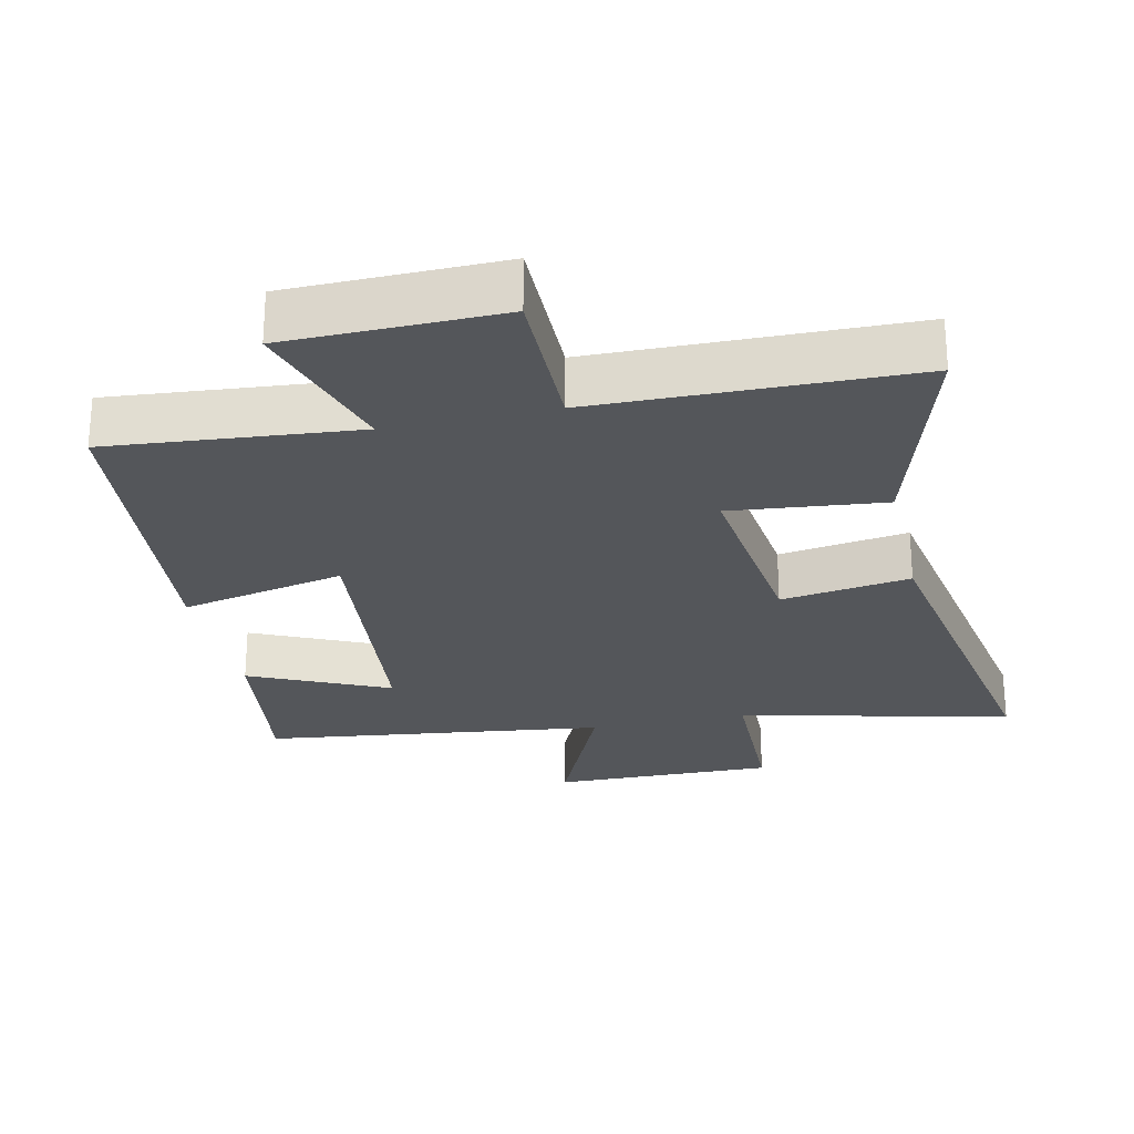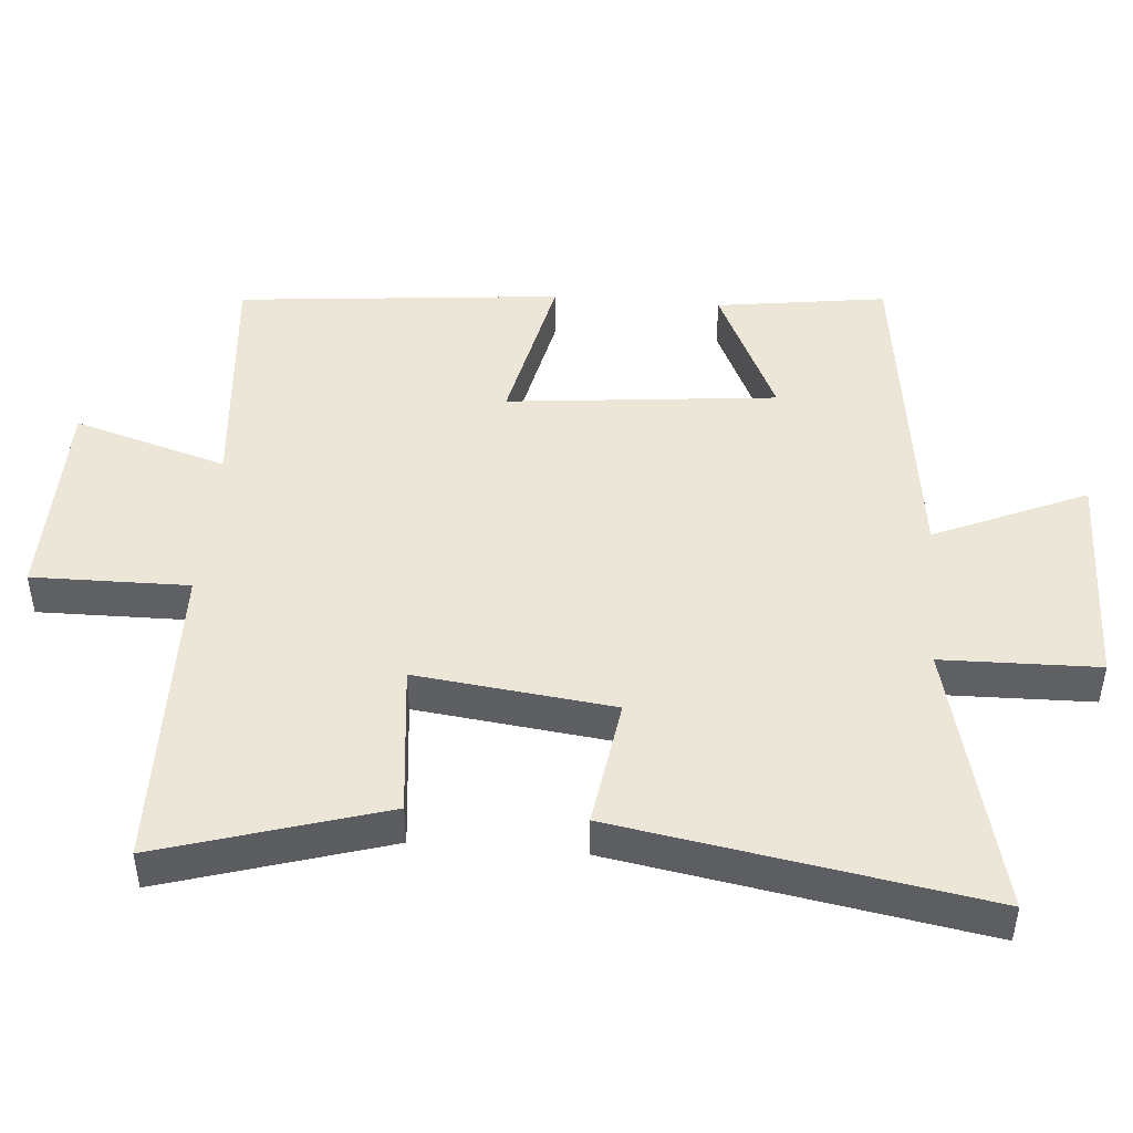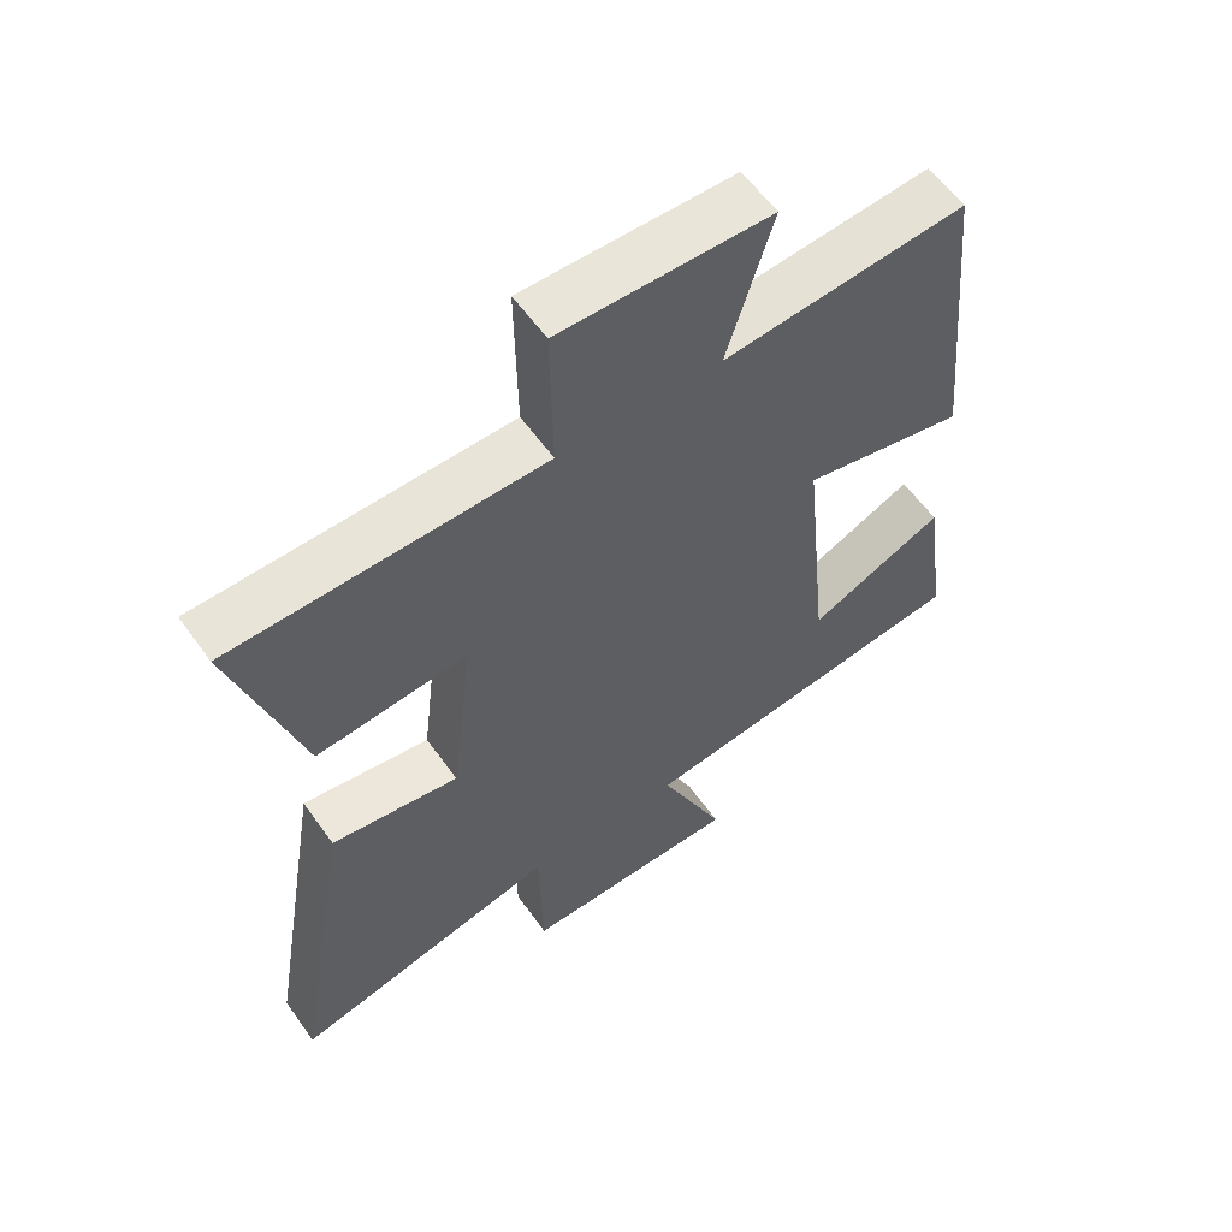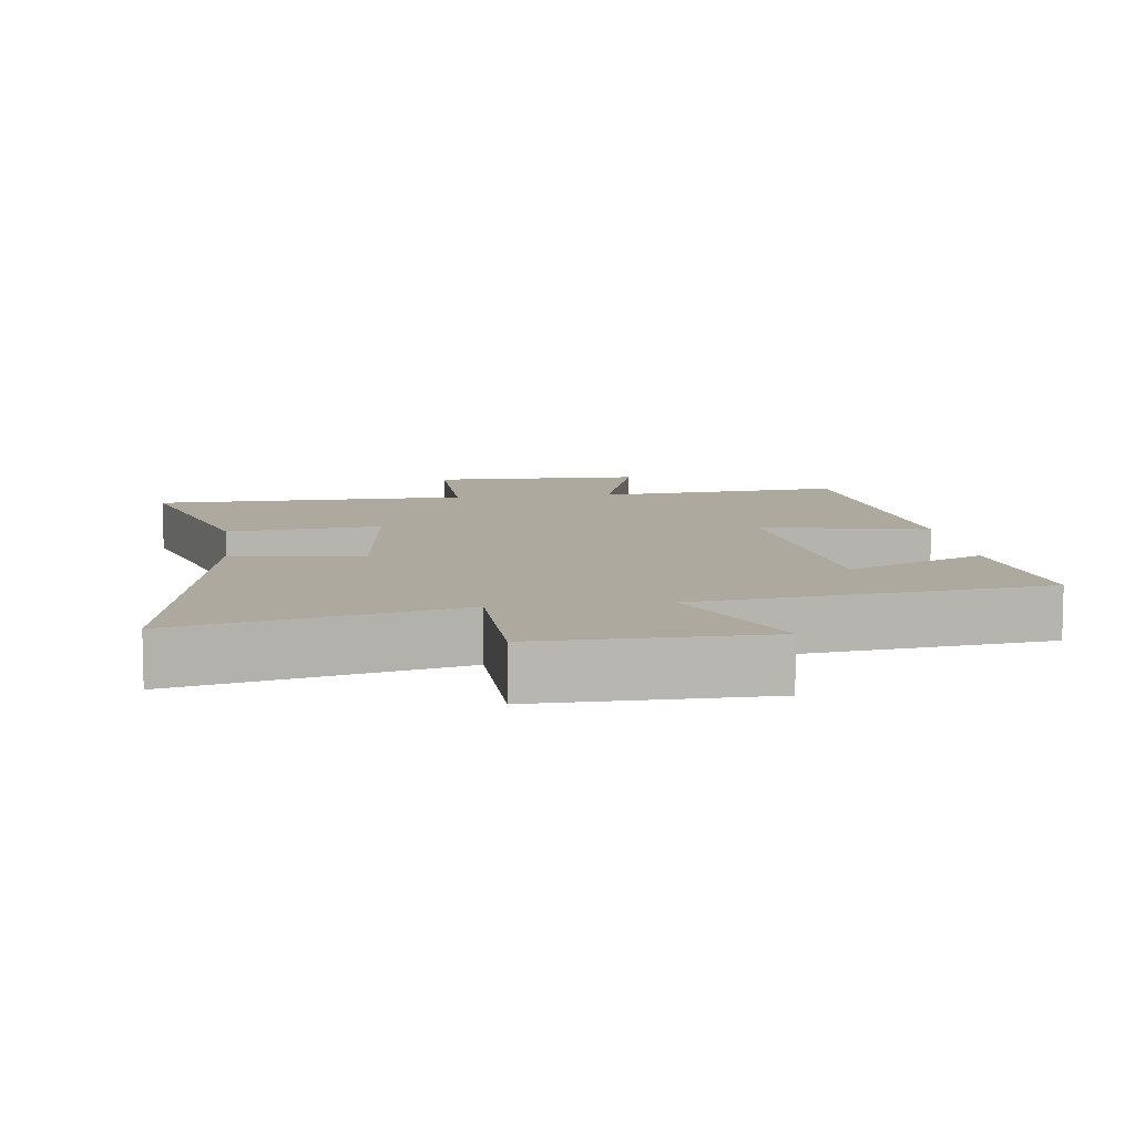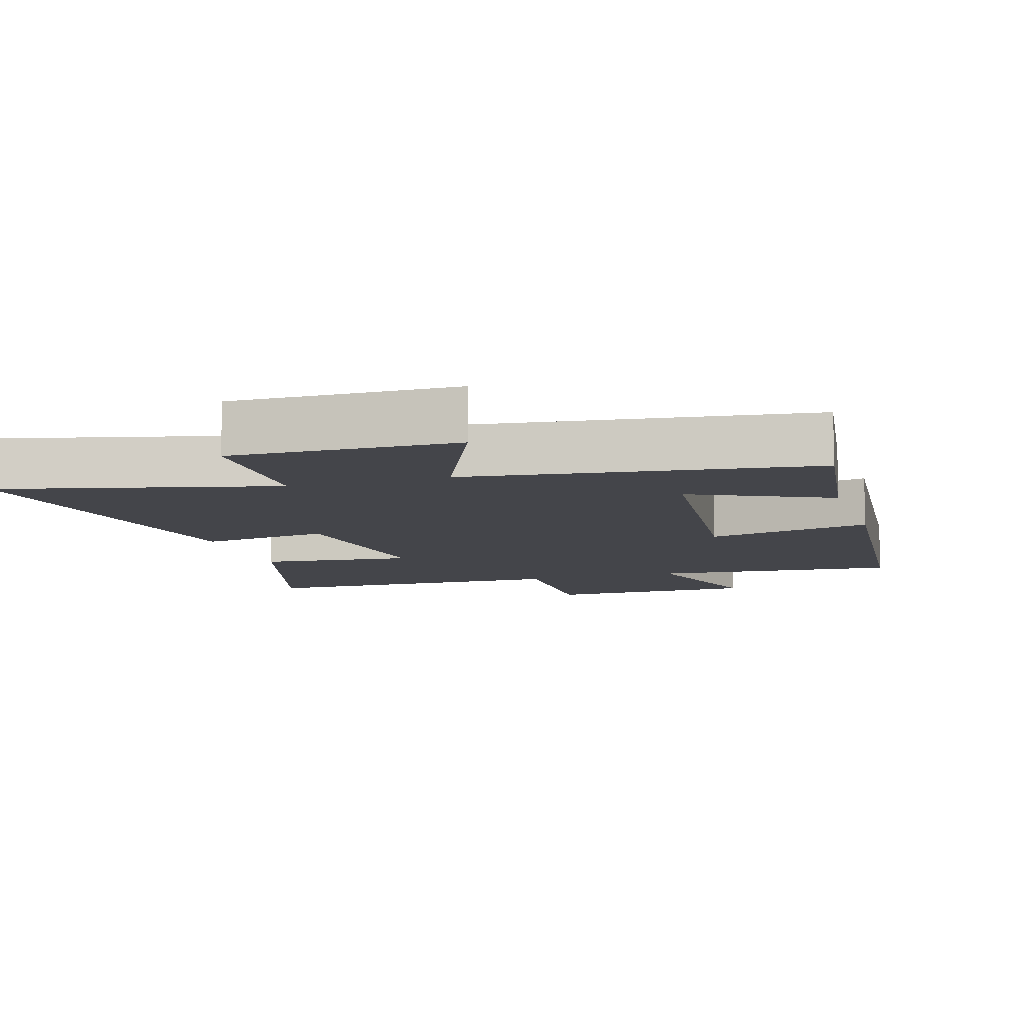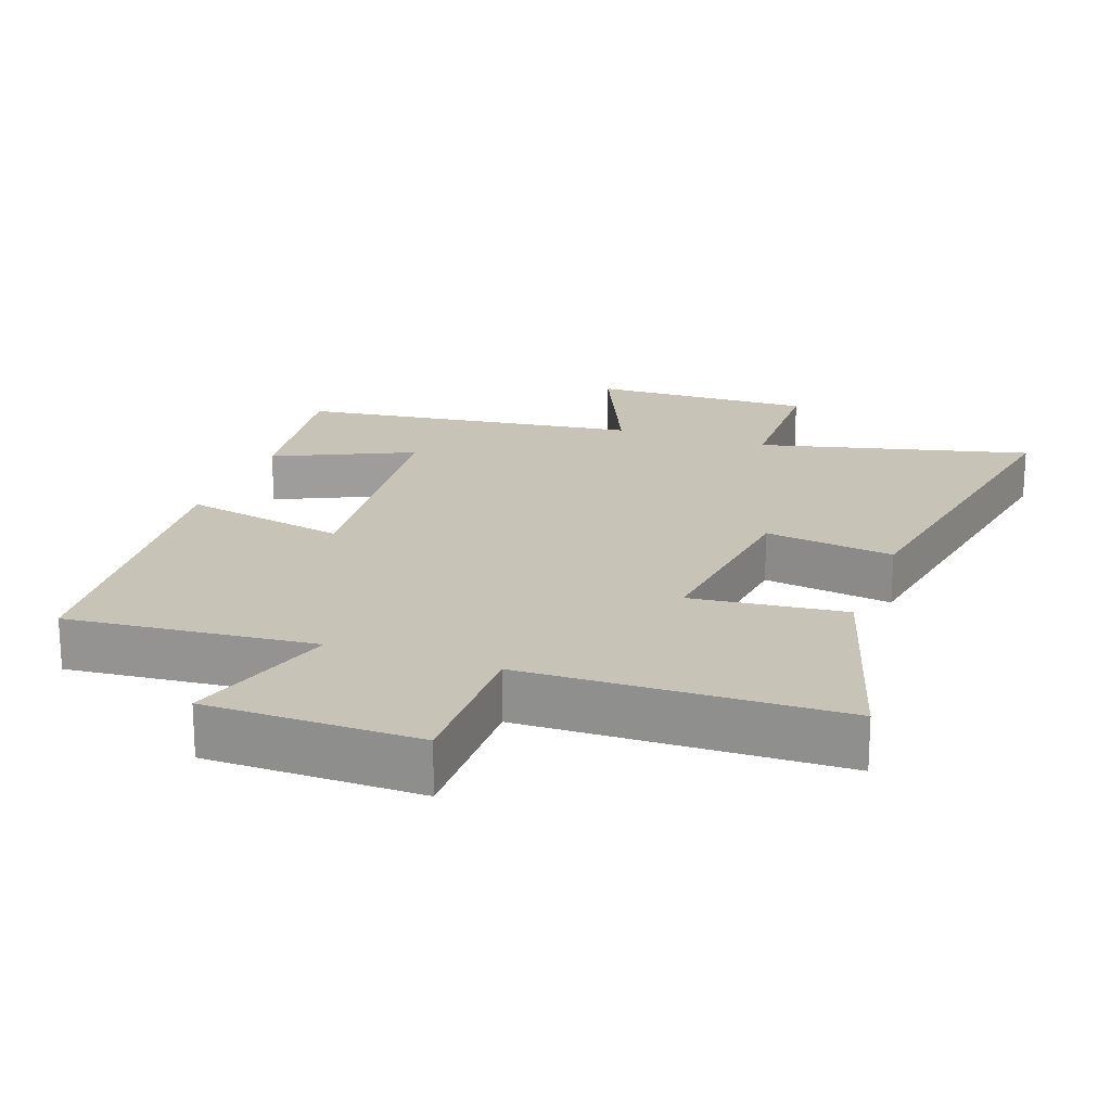
<metadata>
{"format":"obj","ext":"obj","renderer":"f3d","projection":"perspective","resolution":1024,"background":"white","views":[{"elev":-25.7,"azim":12.7,"up":"+Y"},{"elev":46.2,"azim":94.7,"up":"+Y"},{"elev":58.8,"azim":144.8,"up":"+Z"},{"elev":9.0,"azim":172.8,"up":"+Y"},{"elev":-9.3,"azim":-162.9,"up":"+Y"},{"elev":19.7,"azim":19.8,"up":"+Y"}]}
</metadata>
<code>
v -0.535 0.07 -0.435
v -0.5 0.07 -0.187
v -0.3 0.07 -0.28
v -0.26 0.07 0.112
v -0.5 0.07 0.061
v -0.454 0.07 0.533
v -0.096 0.07 0.5
v -0.163 0.07 0.723
v 0.145 0.07 0.727
v 0.142 0.07 0.5
v 0.598 0.07 0.49
v 0.5 0.07 0.166
v 0.278 0.07 0.19
v 0.312 0.07 -0.096
v 0.5 0.07 -0.068
v 0.59 0.07 -0.597
v 0.195 0.07 -0.5
v 0.19 0.07 -0.727
v -0.134 0.07 -0.721
v -0.037 0.07 -0.5
v -0.535 0 -0.435
v -0.5 0 -0.187
v -0.3 0 -0.28
v -0.26 0 0.112
v -0.5 0 0.061
v -0.454 0 0.533
v -0.096 0 0.5
v -0.163 0 0.723
v 0.145 0 0.727
v 0.142 0 0.5
v 0.598 0 0.49
v 0.5 0 0.166
v 0.278 0 0.19
v 0.312 0 -0.096
v 0.5 0 -0.068
v 0.59 0 -0.597
v 0.195 0 -0.5
v 0.19 0 -0.727
v -0.134 0 -0.721
v -0.037 0 -0.5
f 17 18 19 20
f 17 20 1
f 14 15 16 17
f 13 14 17
f 10 11 12 13
f 10 13 17
f 7 8 9 10
f 7 10 17
f 4 5 6 7
f 3 4 7 17
f 1 2 3
f 1 3 17
f 40 39 38 37
f 21 40 37
f 37 36 35 34
f 37 34 33
f 33 32 31 30
f 37 33 30
f 30 29 28 27
f 37 30 27
f 27 26 25 24
f 37 27 24 23
f 23 22 21
f 37 23 21
f 1 21 22 2
f 2 22 23 3
f 3 23 24 4
f 4 24 25 5
f 5 25 26 6
f 6 26 27 7
f 7 27 28 8
f 8 28 29 9
f 9 29 30 10
f 10 30 31 11
f 11 31 32 12
f 12 32 33 13
f 13 33 34 14
f 14 34 35 15
f 15 35 36 16
f 16 36 37 17
f 17 37 38 18
f 18 38 39 19
f 19 39 40 20
f 20 40 21 1

</code>
